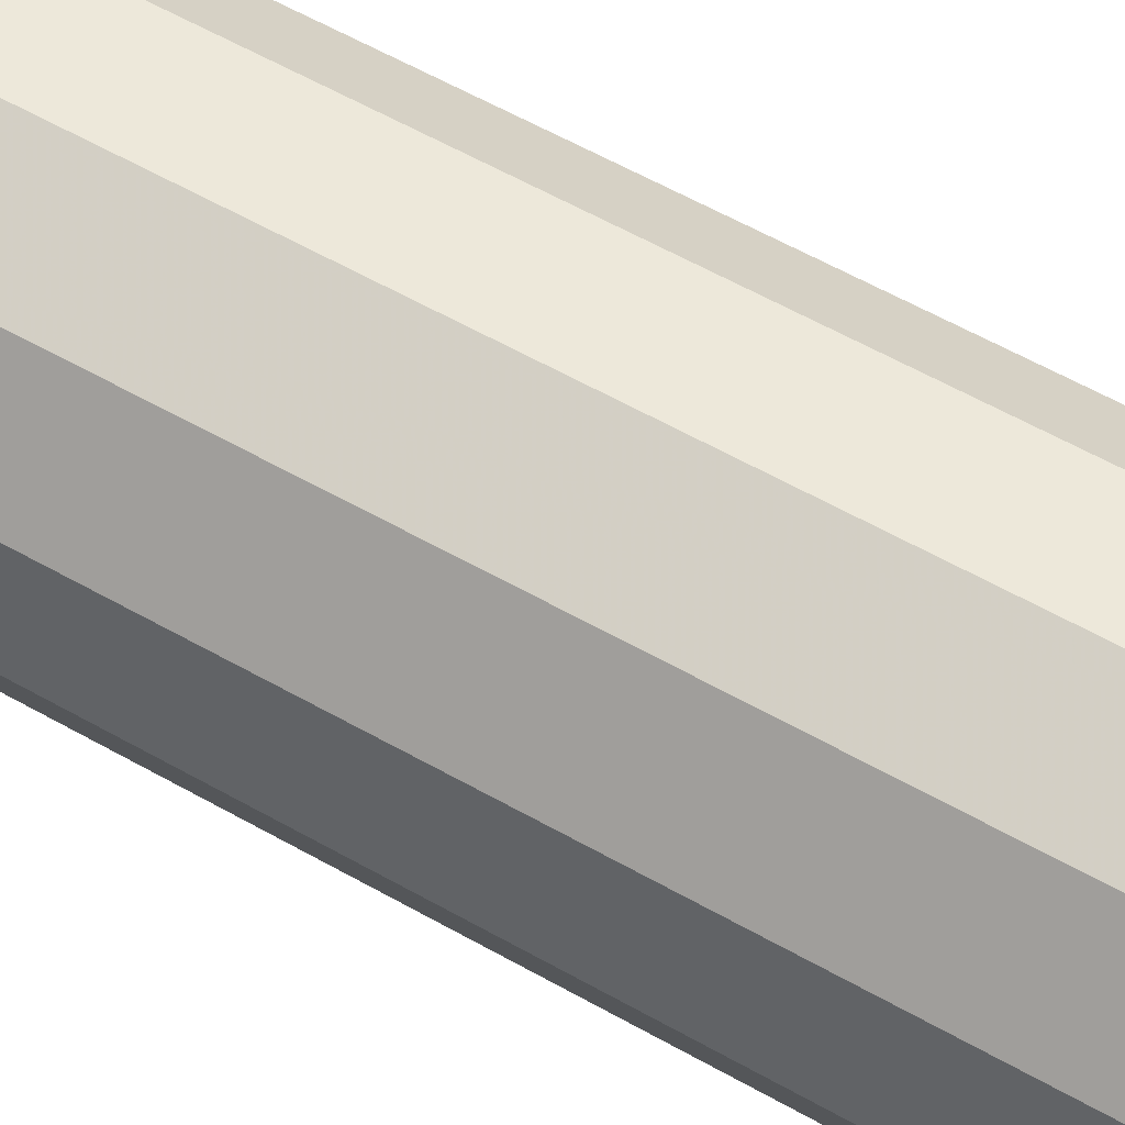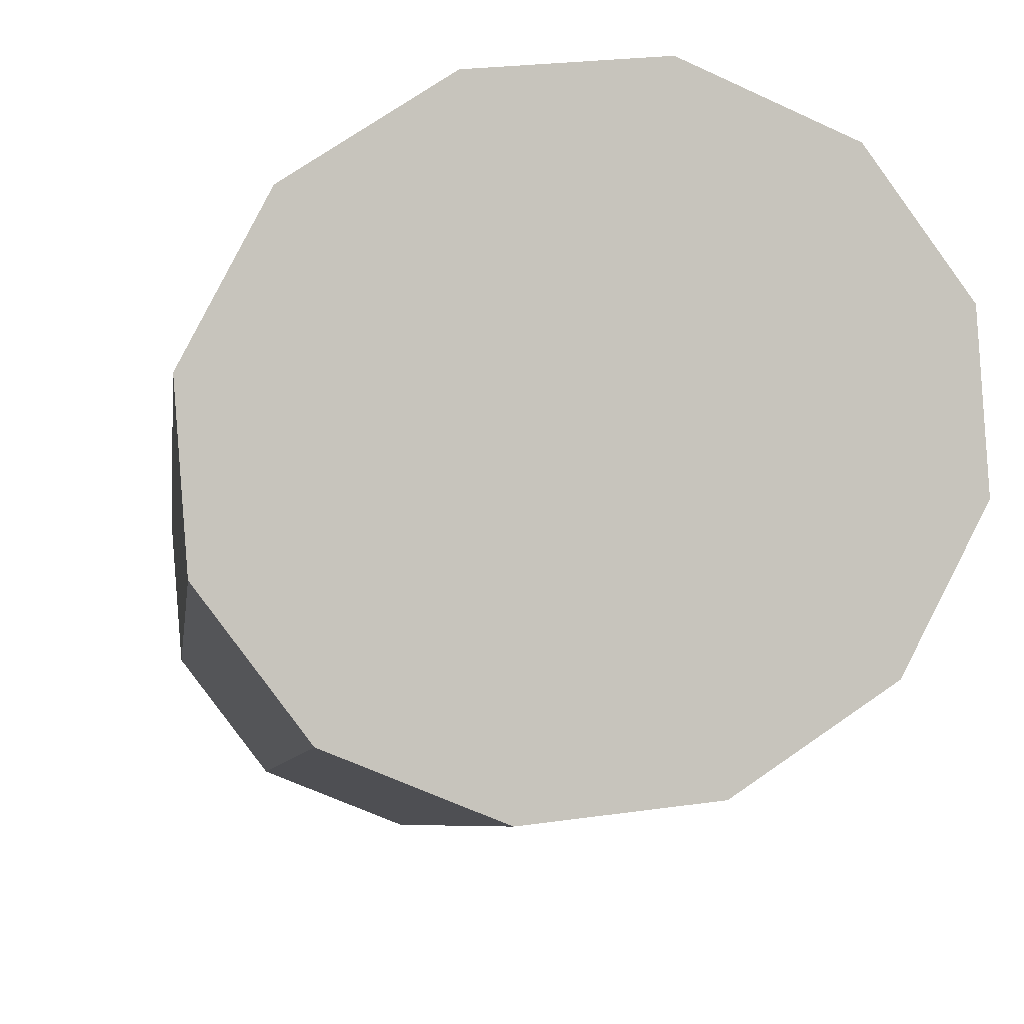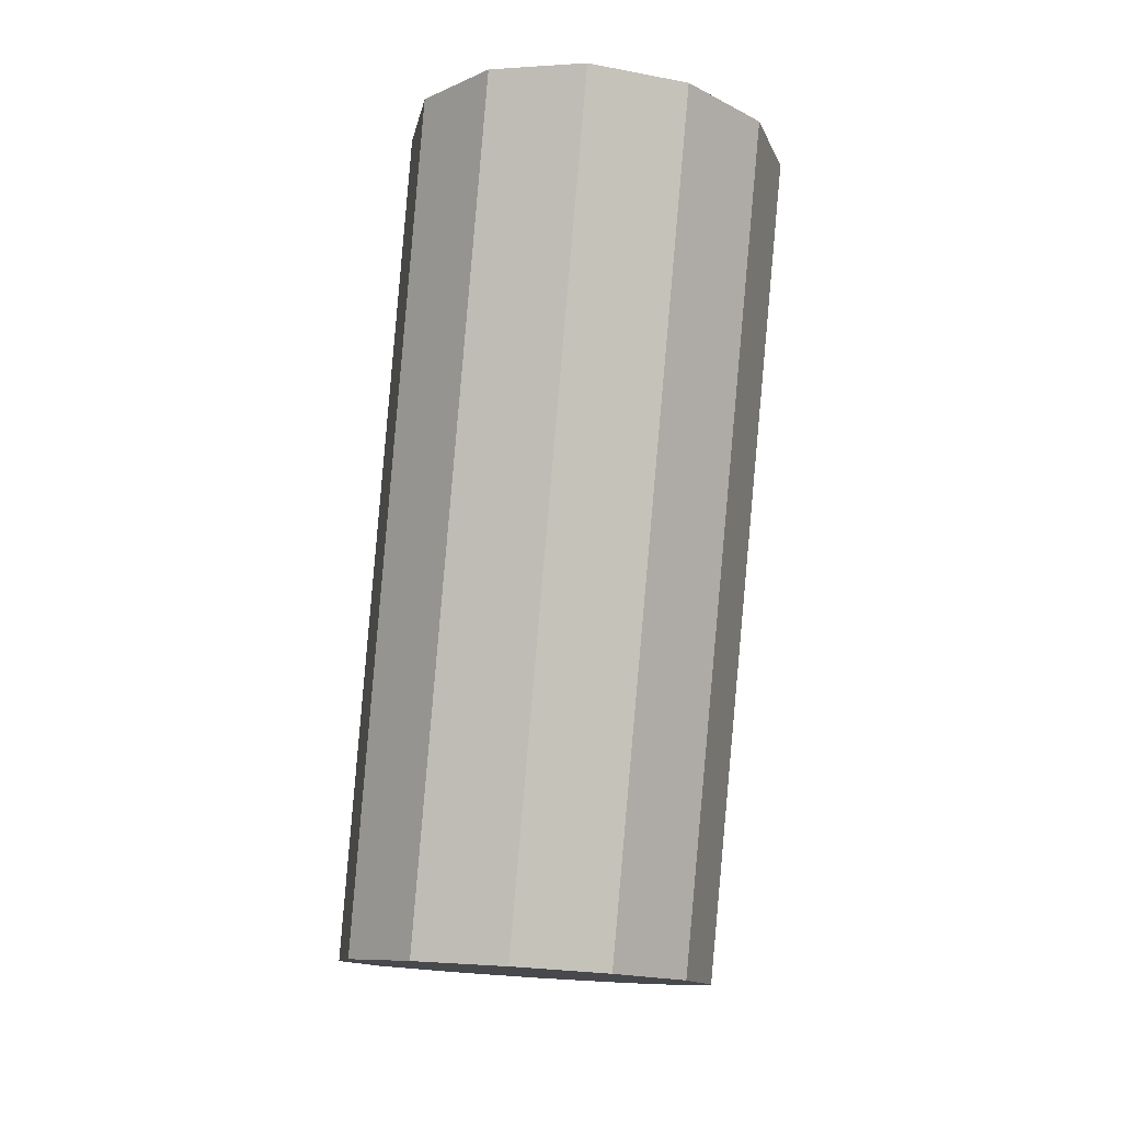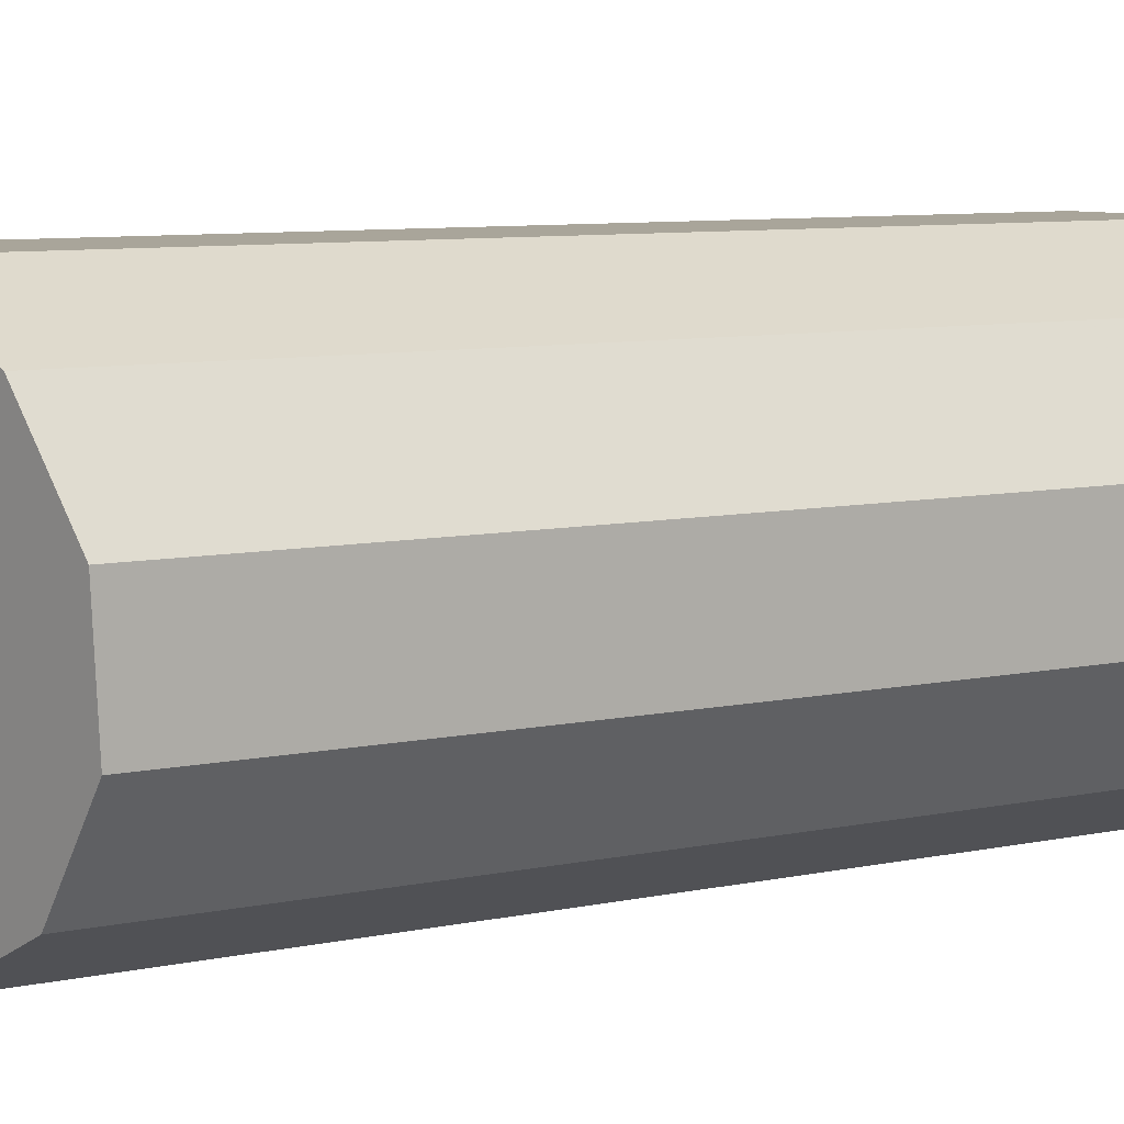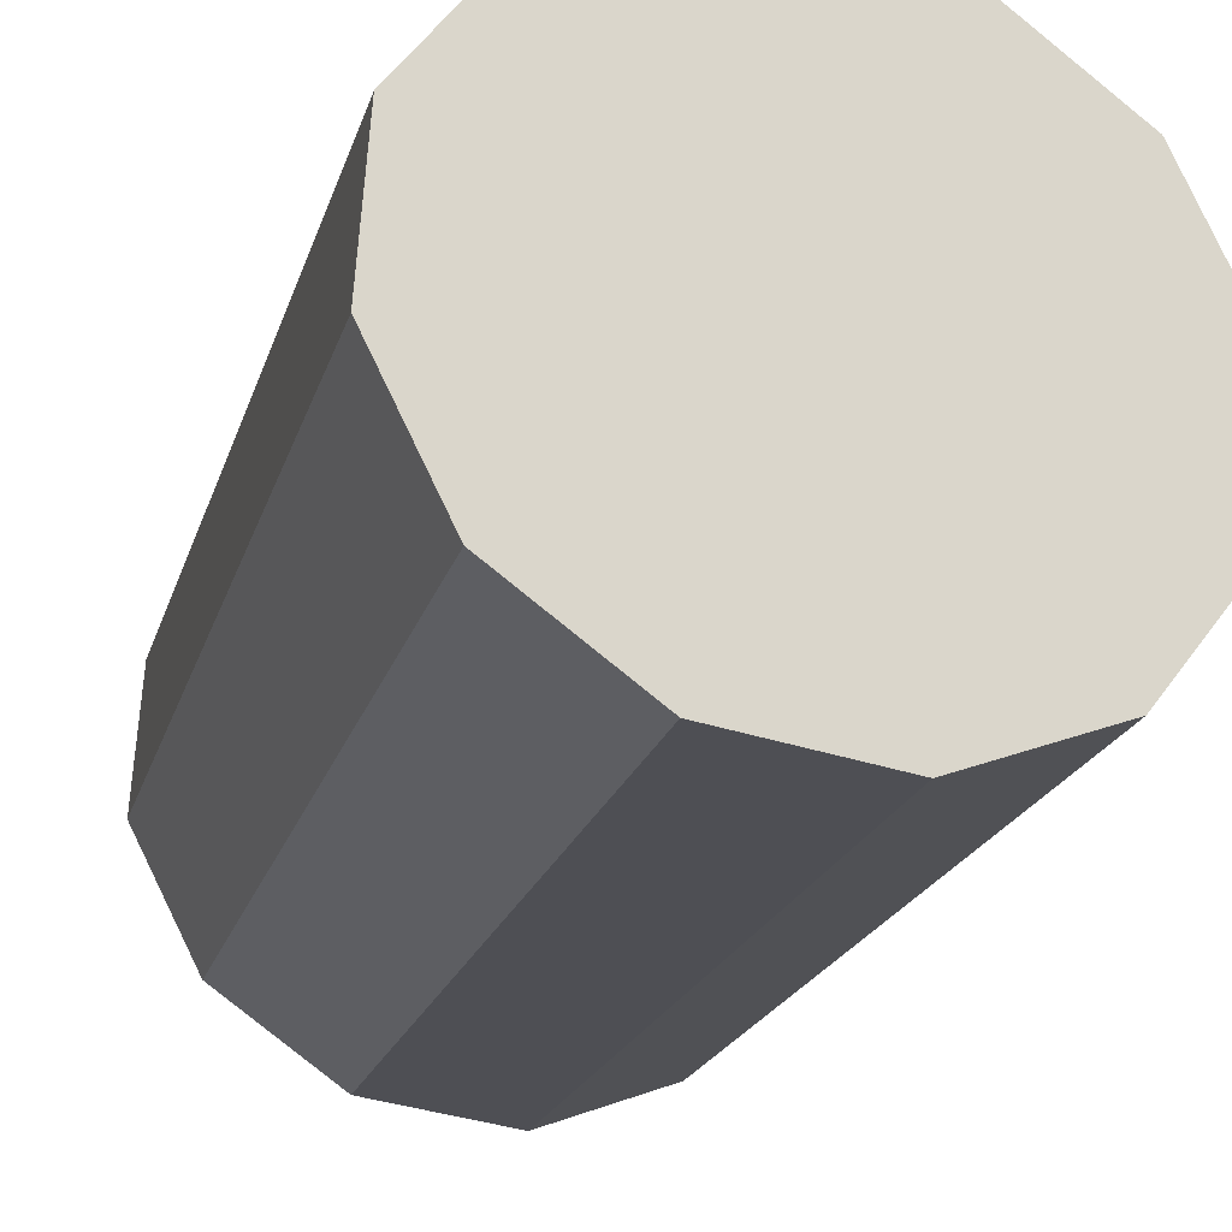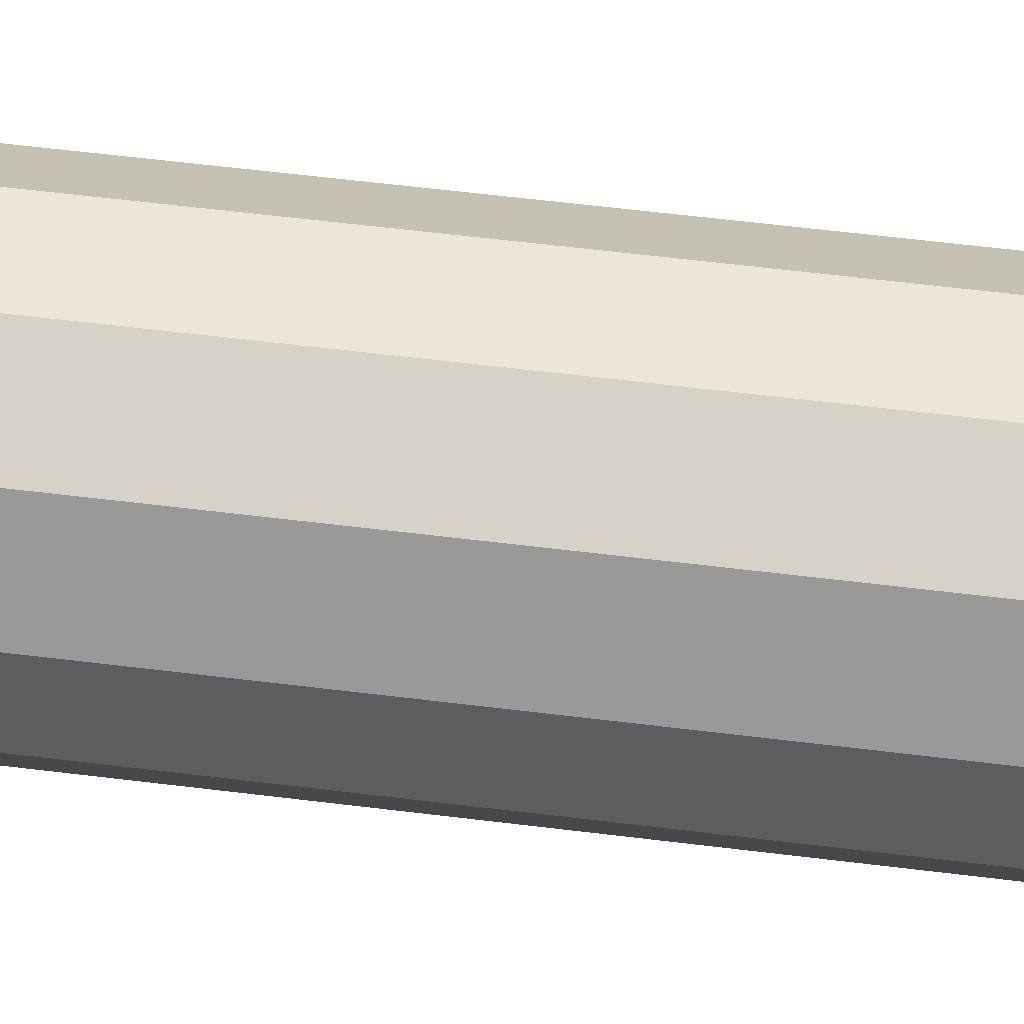
<metadata>
{"format":"obj","ext":"obj","renderer":"f3d","projection":"perspective","resolution":1024,"background":"white","views":[{"elev":74.0,"azim":-58.8,"up":"+Z"},{"elev":-0.3,"azim":-2.9,"up":"+Z"},{"elev":0.1,"azim":101.6,"up":"+Y"},{"elev":15.3,"azim":58.8,"up":"+Z"},{"elev":-21.0,"azim":170.5,"up":"+Z"},{"elev":24.3,"azim":97.6,"up":"+Z"}]}
</metadata>
<code>
g
v -0.1417 -1.242 0.08172
v -0.06018 -1.223 0.1351
v 0.03771 -1.2 0.1447
v 0.1257 -1.18 0.1081
v 0.1803 -1.169 0.03512
v 0.1867 -1.169 -0.05479
v 0.1434 -1.18 -0.1375
v 0.06184 -1.2 -0.1908
v -0.03606 -1.223 -0.2005
v -0.1241 -1.243 -0.1639
v -0.1786 -1.254 -0.09089
v -0.1851 -1.254 -0.0009785
v -0.1074 -2.024 0.144
v -0.02587 -2.004 0.1973
v 0.07202 -1.981 0.207
v 0.16 -1.962 0.1704
v 0.2146 -1.95 0.09738
v 0.221 -1.95 0.007475
v 0.1777 -1.962 -0.07522
v 0.09615 -1.981 -0.1286
v -0.001749 -2.004 -0.1382
v -0.08976 -2.024 -0.1017
v -0.1443 -2.035 -0.02863
v -0.1508 -2.035 0.06128
v -0.02511 -1.217 -0.02857
v 0.03845 -1.202 0.0294
v 0.1005 -1.188 -0.009077
v 0.04593 -1.202 -0.09746
v 0.009197 -1.999 0.03369
v 0.07275 -1.983 0.09167
v 0.1348 -1.969 0.05318
v 0.08024 -1.984 -0.0352
g
f 1 13 14 2
f 2 14 15 3
f 3 15 16 4
f 4 16 17 5
f 5 17 18 6
f 6 18 19 7
f 7 19 20 8
f 8 20 21 9
f 9 21 22 10
f 10 22 23 11
f 11 23 24 12
f 12 24 13 1
f 1 10 11 12
f 2 25 10 1
f 3 26 25 2
f 4 27 26 3
f 25 28 9 10
f 27 28 25 26
f 6 27 4 5
f 28 7 8 9
f 28 27 6 7
f 22 13 24 23
f 22 29 14 13
f 29 30 15 14
f 30 31 16 15
f 21 32 29 22
f 32 31 30 29
f 31 18 17 16
f 19 32 21 20
f 31 32 19 18

</code>
